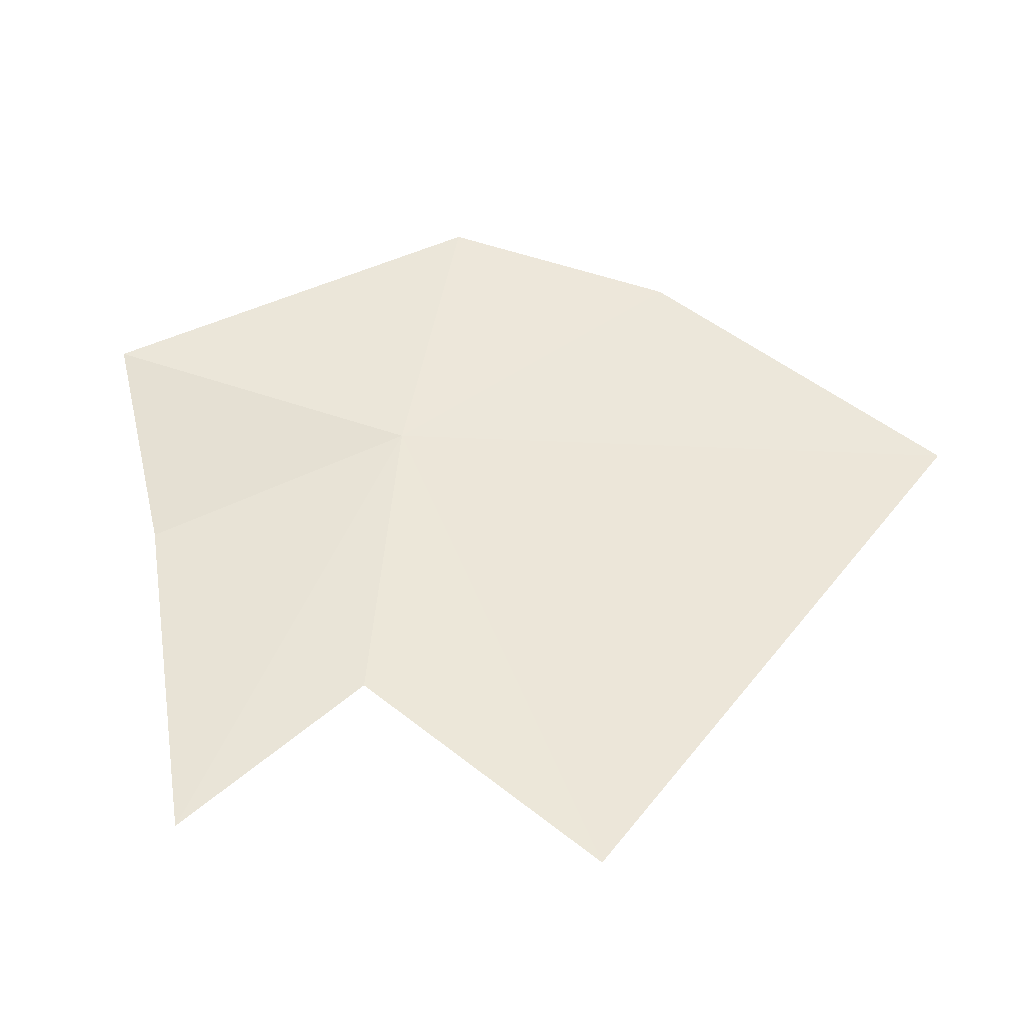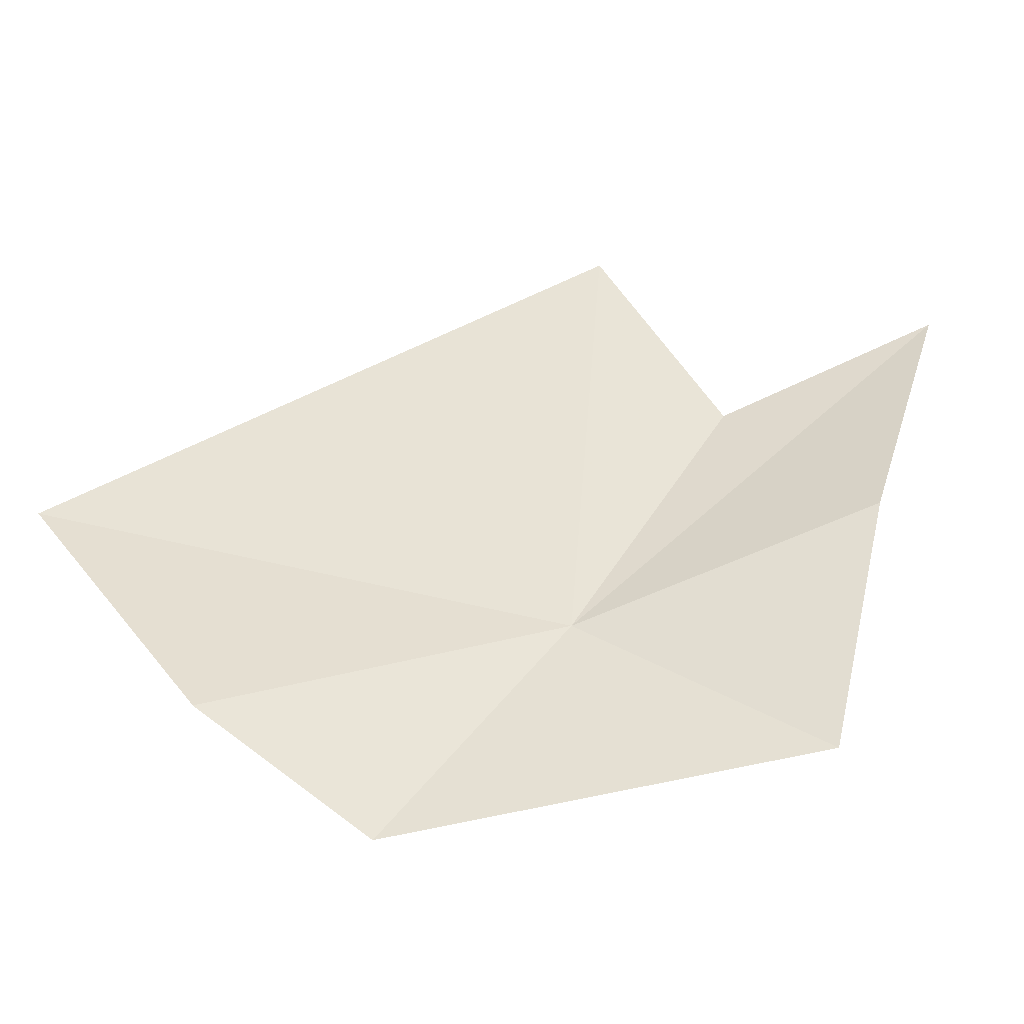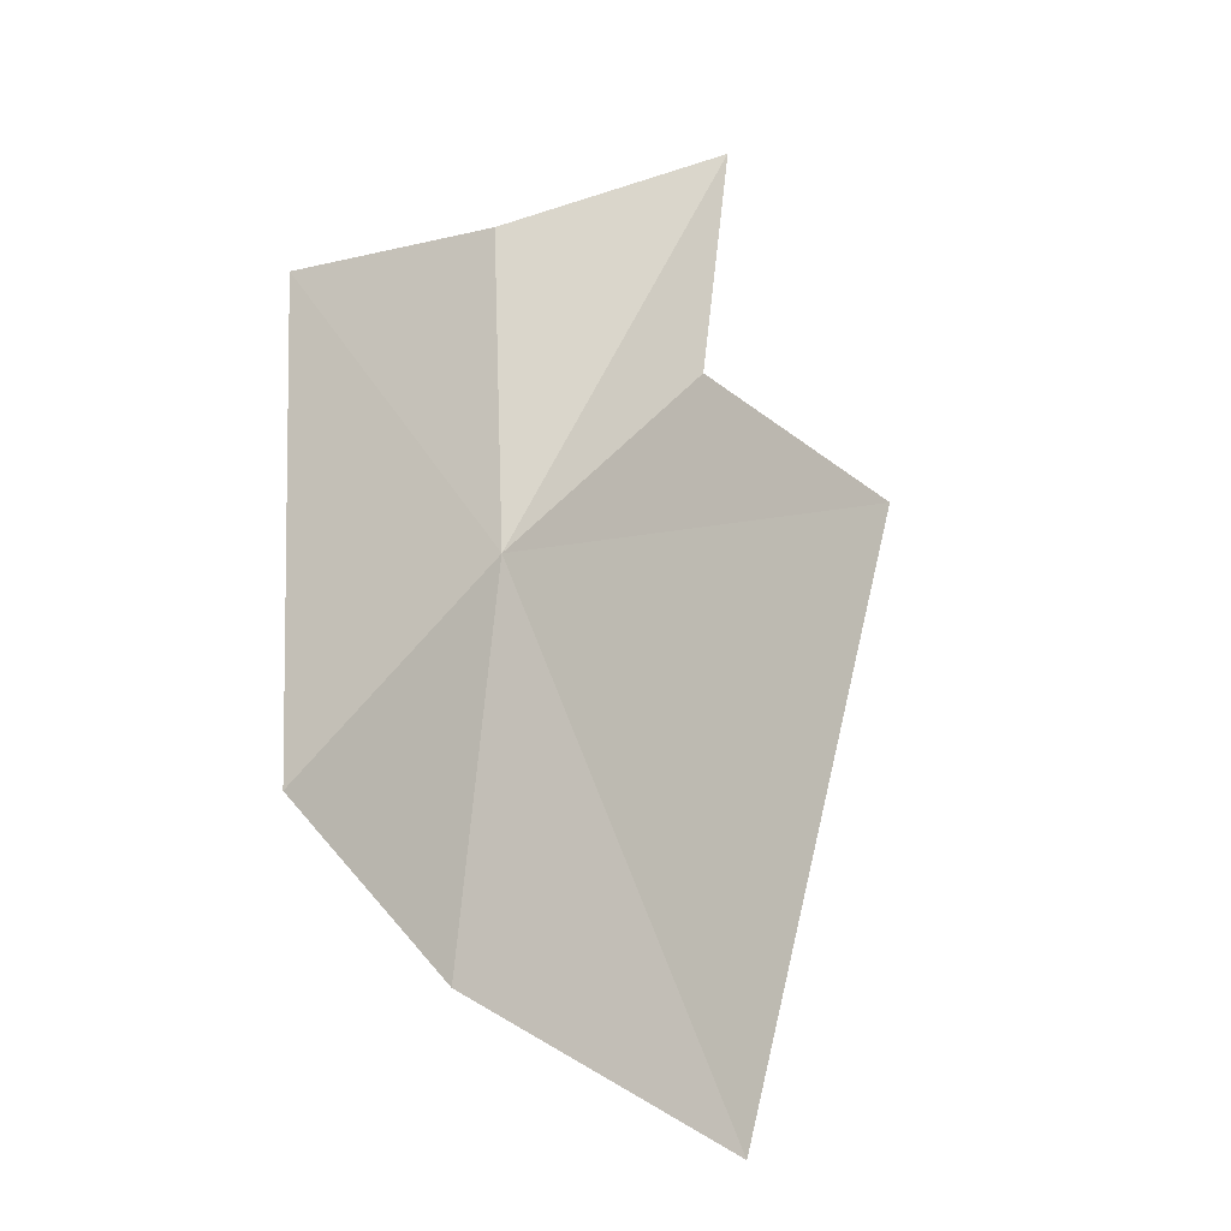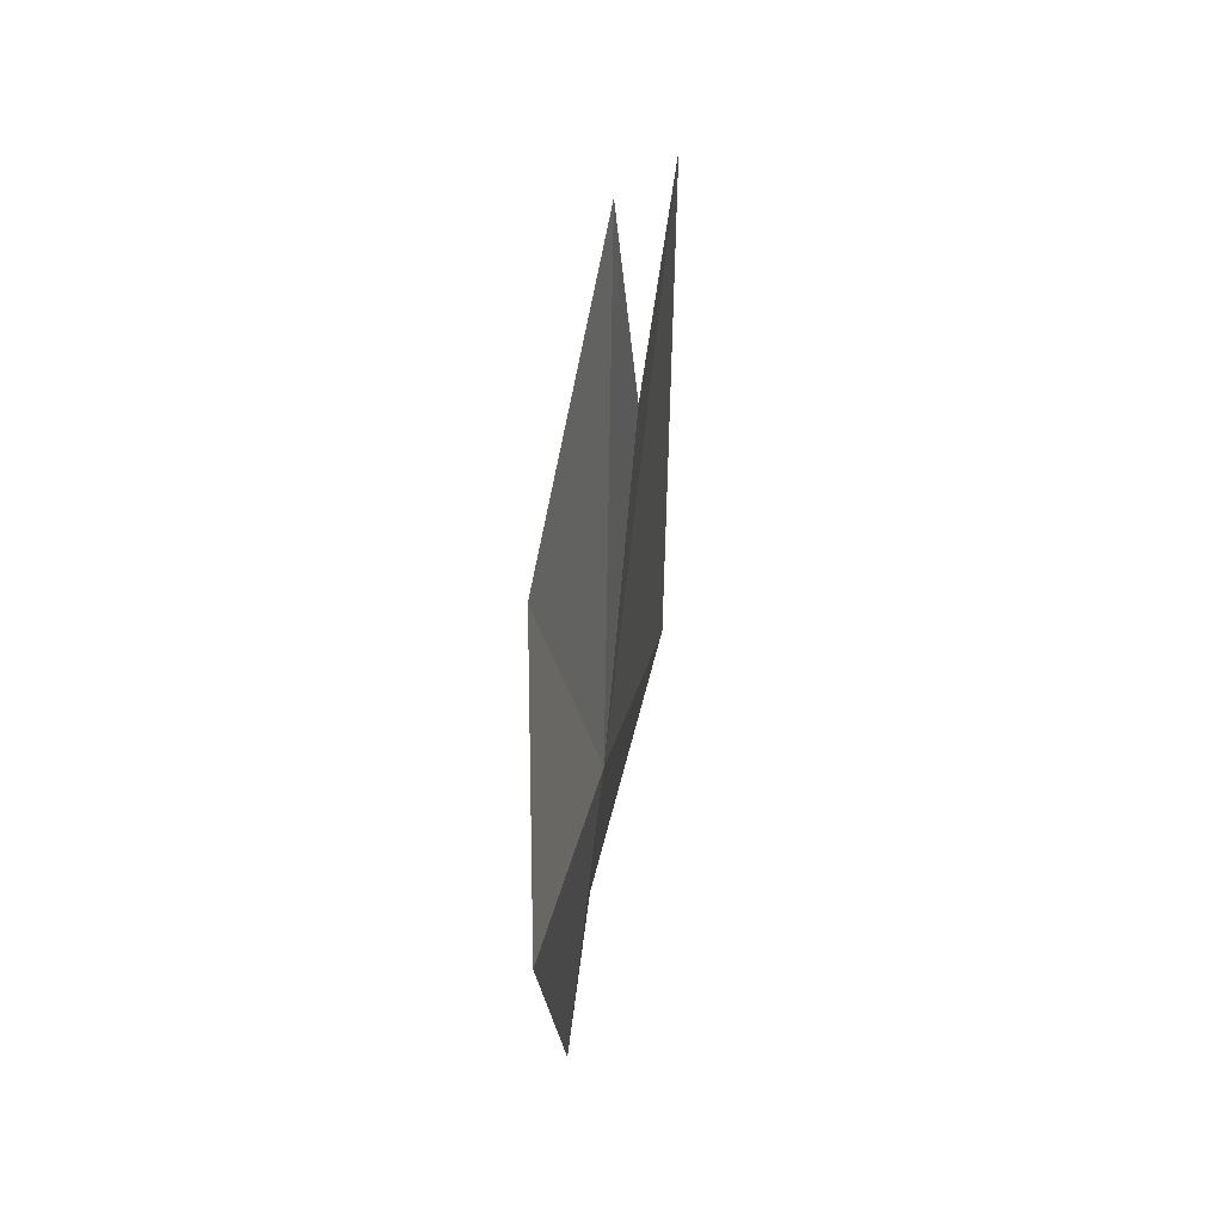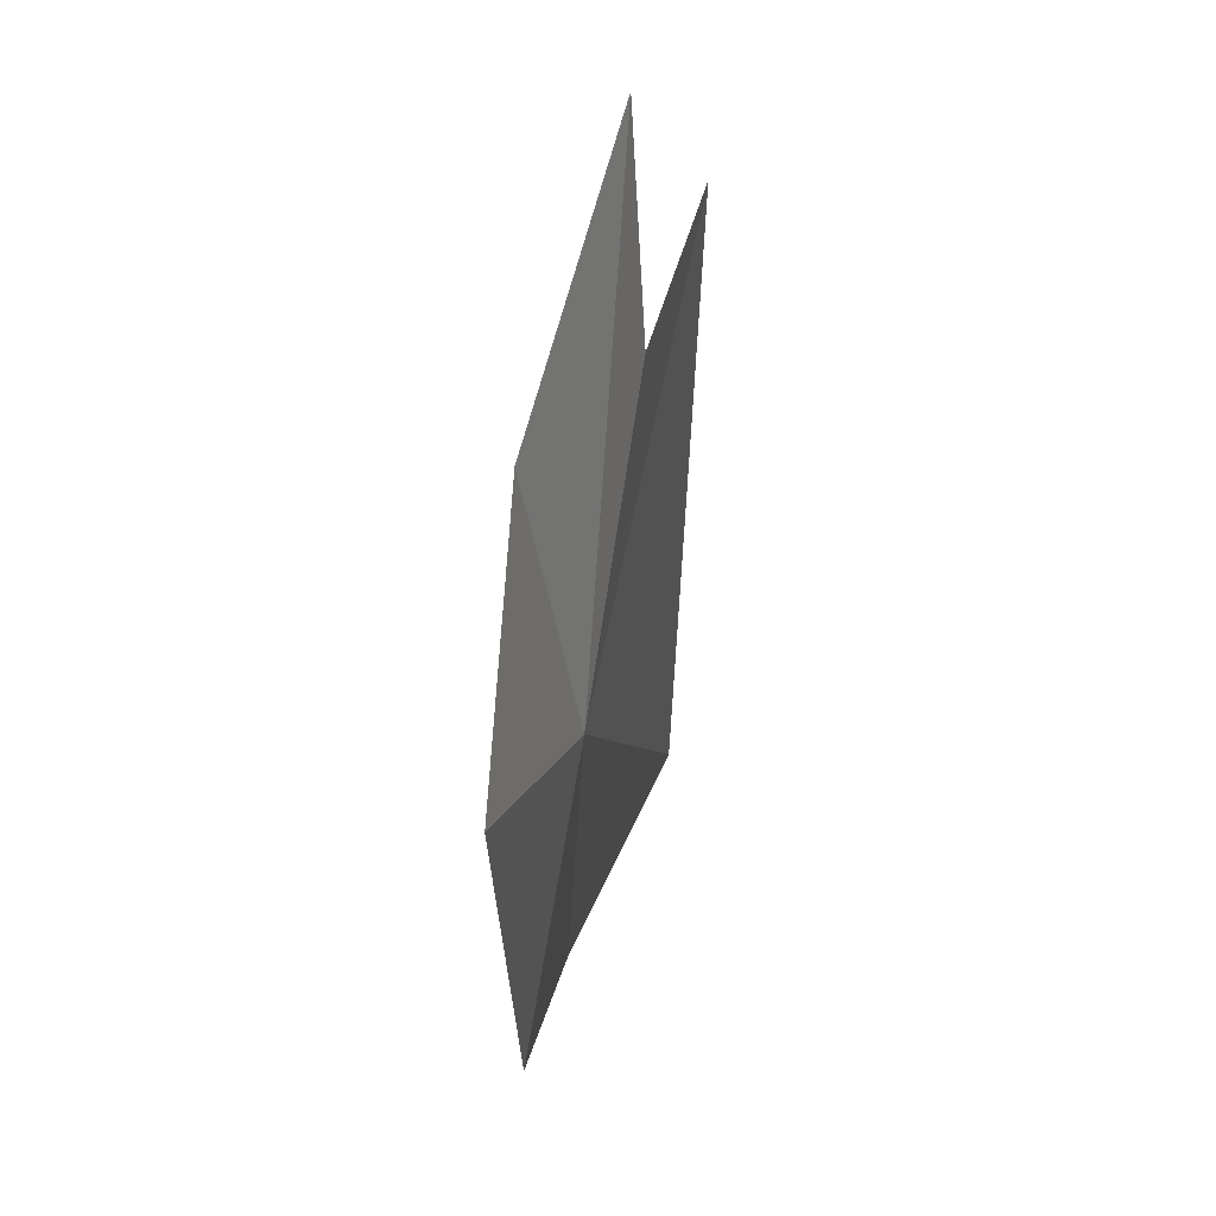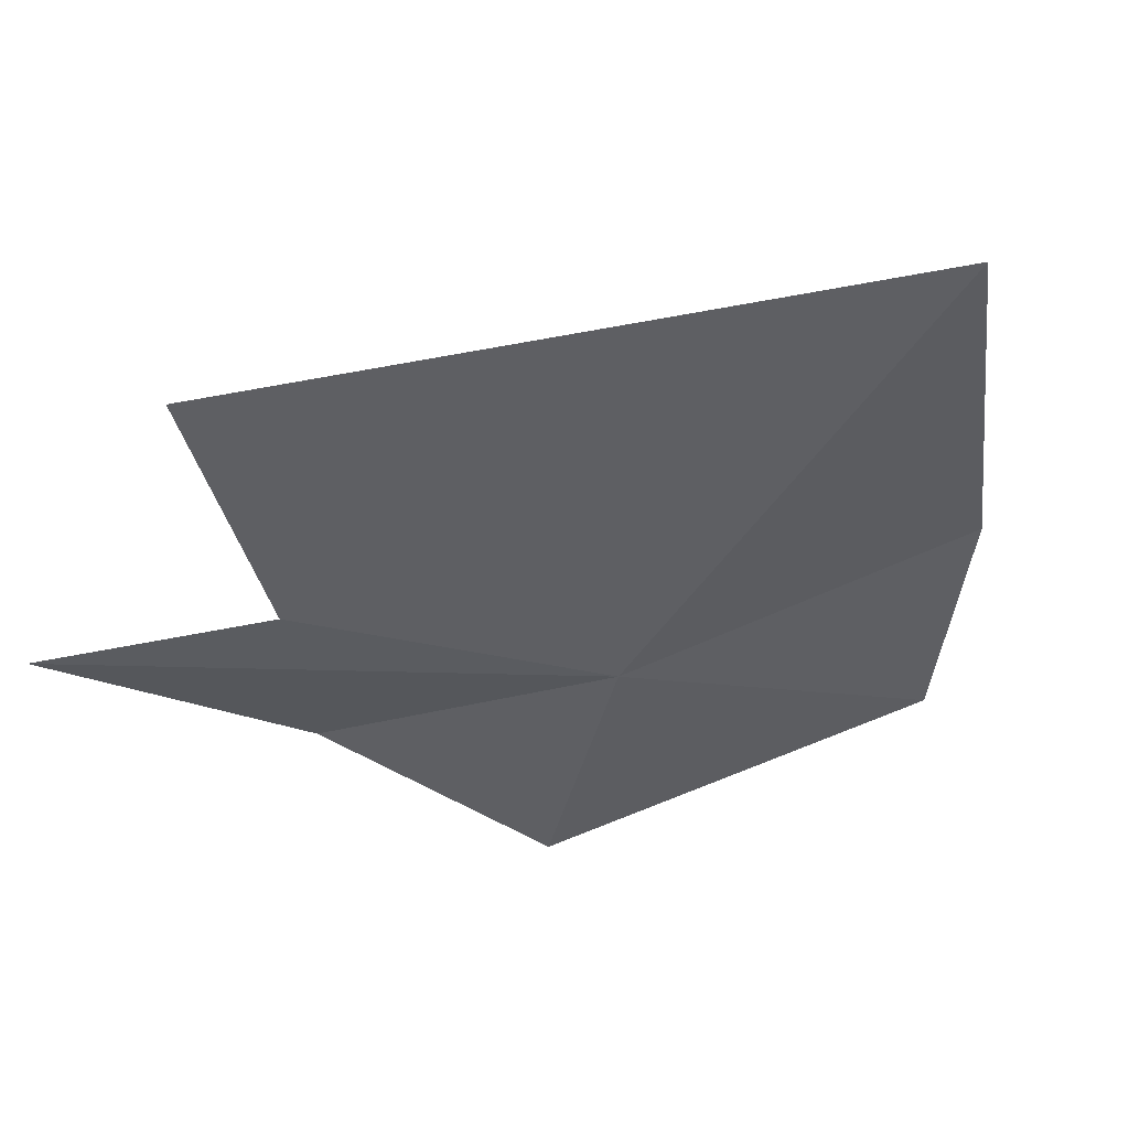
<metadata>
{"format":"obj","ext":"obj","renderer":"f3d","projection":"perspective","resolution":1024,"background":"white","views":[{"elev":38.7,"azim":-124.6,"up":"+Z"},{"elev":56.3,"azim":81.1,"up":"+Z"},{"elev":-9.3,"azim":123.0,"up":"+Y"},{"elev":73.5,"azim":85.9,"up":"+Y"},{"elev":57.8,"azim":91.1,"up":"+Y"},{"elev":-53.3,"azim":-57.8,"up":"+Z"}]}
</metadata>
<code>
v 26.7 17.85 18.37
v 33.86 25.17 20.78
v 24.59 28.86 20.23
v 15.12 33.48 17.25
v 34.46 10.19 20.13
v 17.71 25.11 16.71
v 8.33 22.19 14.73
v 17.31 -0.211 15.52
v 28.15 4.946 19
f 1 3 2
f 1 4 3
f 1 2 5
f 1 7 6
f 1 8 7
f 1 5 9
f 1 9 8
f 1 6 4

</code>
